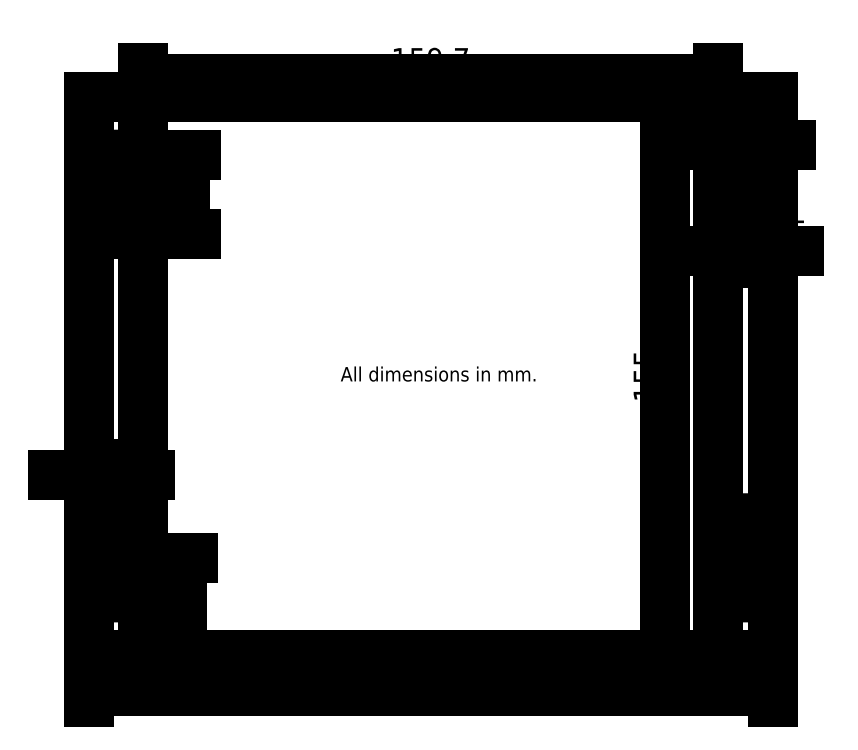
<metadata>
{"format":"dxf","ext":"dxf","renderer":"ezdxf+matplotlib","layout":"modelspace","background":"white","min_lineweight":24,"dpi":150}
</metadata>
<code>
0
SECTION
2
ENTITIES
0
CIRCLE
8
slots
10
7
20
36
40
2
0
CIRCLE
8
slots
10
7
20
18
40
2
0
CIRCLE
8
slots
10
7
20
27
40
4.25
0
LWPOLYLINE
8
slots
90
    4
70
    1
43
0
10
5
20
18
10
9
20
18
10
9
20
36
10
5
20
36
0
CIRCLE
8
slots
10
7
20
119
40
2
0
CIRCLE
8
slots
10
7
20
137
40
2
0
CIRCLE
8
slots
10
7
20
128
40
4.25
0
LWPOLYLINE
8
slots
90
    4
70
    1
43
0
10
5
20
137
10
9
20
137
10
9
20
119
10
5
20
119
0
CIRCLE
8
slots
10
183
20
36
40
2
0
CIRCLE
8
slots
10
183
20
18
40
2
0
CIRCLE
8
slots
10
183
20
27
40
4.25
0
LWPOLYLINE
8
slots
90
    4
70
    1
43
0
10
185
20
18
10
181
20
18
10
181
20
36
10
185
20
36
0
CIRCLE
8
slots
10
183
20
119
40
2
0
CIRCLE
8
slots
10
183
20
137
40
2
0
CIRCLE
8
slots
10
183
20
128
40
4.25
0
LWPOLYLINE
8
slots
90
    4
70
    1
43
0
10
185
20
137
10
181
20
137
10
181
20
119
10
185
20
119
0
LWPOLYLINE
8
outline
90
    4
70
    1
43
0
10
9.907
20
14.31
10
199.9
20
14.31
10
199.9
20
169.3
10
9.907
20
169.3
0
ARC
8
holes
10
16.91
20
32.31
40
2
50
180
51
1.117e-05
0
ARC
8
holes
10
16.91
20
50.31
40
2
50
360
51
180
0
ARC
8
holes
10
16.91
20
41.31
40
4.25
50
298.1
51
61.93
0
LINE
8
holes
10
18.91
20
45.06
11
18.91
21
50.31
0
LINE
8
holes
10
18.91
20
32.31
11
18.91
21
37.56
0
ARC
8
holes
10
16.91
20
41.31
40
4.25
50
118.1
51
241.9
0
LINE
8
holes
10
14.91
20
45.06
11
14.91
21
50.31
0
LINE
8
holes
10
14.91
20
32.31
11
14.91
21
37.56
0
ARC
8
holes
10
192.9
20
32.31
40
2
50
180
51
0
0
ARC
8
holes
10
192.9
20
50.31
40
2
50
360
51
180
0
ARC
8
holes
10
192.9
20
41.31
40
4.25
50
118.1
51
241.9
0
LINE
8
holes
10
190.9
20
45.06
11
190.9
21
50.31
0
LINE
8
holes
10
190.9
20
32.31
11
190.9
21
37.56
0
ARC
8
holes
10
192.9
20
41.31
40
4.25
50
298.1
51
61.93
0
LINE
8
holes
10
194.9
20
45.06
11
194.9
21
50.31
0
LINE
8
holes
10
194.9
20
32.31
11
194.9
21
37.56
0
ARC
8
holes
10
16.91
20
151.3
40
2
50
360
51
180
0
ARC
8
holes
10
16.91
20
133.3
40
2
50
180
51
1.753e-05
0
ARC
8
holes
10
16.91
20
142.3
40
4.25
50
298.1
51
61.93
0
LINE
8
holes
10
18.91
20
138.6
11
18.91
21
133.3
0
LINE
8
holes
10
18.91
20
151.3
11
18.91
21
146.1
0
ARC
8
holes
10
16.91
20
142.3
40
4.25
50
118.1
51
241.9
0
LINE
8
holes
10
14.91
20
138.6
11
14.91
21
133.3
0
LINE
8
holes
10
14.91
20
151.3
11
14.91
21
146.1
0
ARC
8
holes
10
192.9
20
151.3
40
2
50
0
51
180
0
ARC
8
holes
10
192.9
20
133.3
40
2
50
180
51
2.536e-05
0
ARC
8
holes
10
192.9
20
142.3
40
4.25
50
118.1
51
241.9
0
LINE
8
holes
10
190.9
20
138.6
11
190.9
21
133.3
0
LINE
8
holes
10
190.9
20
151.3
11
190.9
21
146.1
0
ARC
8
holes
10
192.9
20
142.3
40
4.25
50
298.1
51
61.93
0
LINE
8
holes
10
194.9
20
138.6
11
194.9
21
133.3
0
LINE
8
holes
10
194.9
20
151.3
11
194.9
21
146.1
0
LWPOLYLINE
8
inside
90
    4
70
    1
43
0
10
25.06
20
14.31
10
184.8
20
14.31
10
184.8
20
169.3
10
25.06
20
169.3
0
LWPOLYLINE
8
inside
90
    4
70
    1
43
0
10
184.8
20
169.3
10
184.8
20
169.3
10
184.8
20
169.3
10
184.8
20
169.3
0
DIMENSION
8
measurements
2
*D1
10
184.8
20
174.3
30
0
11
104.9
21
179
31
0
70
   33
71
    5
72
    0
3
Standard
53
0
210
0
220
0
230
1
13
25.06
23
169.3
33
0
14
184.8
24
169.3
34
0
0
DIMENSION
8
measurements
2
*D2
10
199.9
20
4.31
30
0
11
104.9
21
8.997
31
0
70
   33
71
    5
72
    0
3
Standard
53
0
210
0
220
0
230
1
13
9.907
23
14.31
33
0
14
199.9
24
14.31
34
0
0
MTEXT
8
measurements
10
79.91
20
94.31
30
0
40
4
41
57.44
71
    1
72
    1
1
All dimensions in mm.
7
STANDARD
210
0
220
0
230
1
50
0
73
    2
44
1
0
DIMENSION
8
measurements
2
*D3
10
9.907
20
64.31
30
0
11
13.41
21
69
31
0
70
   33
71
    5
72
    0
3
Standard
53
0
210
0
220
0
230
1
13
16.91
23
41.31
33
0
14
9.907
24
41.31
34
0
0
DIMENSION
8
measurements
2
*D4
10
188.7
20
126.4
30
0
11
192.9
21
131.1
31
0
70
   33
71
    5
72
    0
3
Standard
53
0
210
0
220
0
230
1
13
197.2
23
142.3
33
0
14
188.7
24
142.3
34
0
0
DIMENSION
8
measurements
2
*D5
10
190.9
20
156.1
30
0
11
192.9
21
160.8
31
0
70
   33
71
    5
72
    0
3
Standard
53
0
210
0
220
0
230
1
13
194.9
23
151.3
33
0
14
190.9
24
151.3
34
0
0
DIMENSION
8
measurements
2
*D6
10
36.73
20
131.3
30
0
11
32.04
21
142.3
31
0
70
   33
71
    5
3
Standard
53
0
210
0
220
0
230
1
13
16.91
23
153.3
33
0
14
16.91
24
131.3
34
0
0
DIMENSION
8
measurements
2
*D7
10
35.88
20
14.31
30
0
11
31.19
21
27.81
31
0
70
   33
71
    5
3
Standard
53
0
210
0
220
0
230
1
13
16.91
23
41.31
33
0
14
16.91
24
14.31
34
0
0
DIMENSION
8
measurements
2
*D8
10
169.9
20
14.31
30
0
11
165.2
21
91.81
31
0
70
   33
71
    5
3
Standard
53
0
210
0
220
0
230
1
13
184.8
23
169.3
33
0
14
184.8
24
14.31
34
0
0
ENDSEC
0
EOF

</code>
